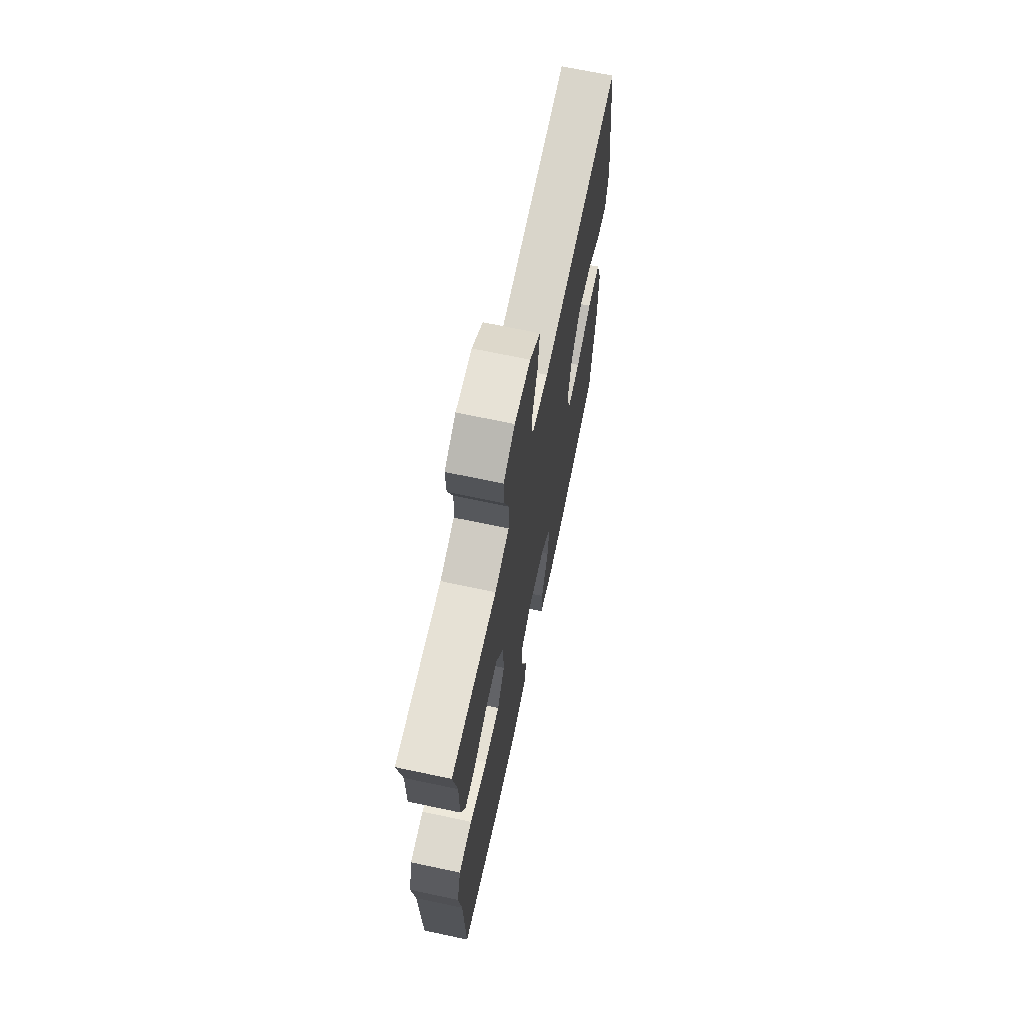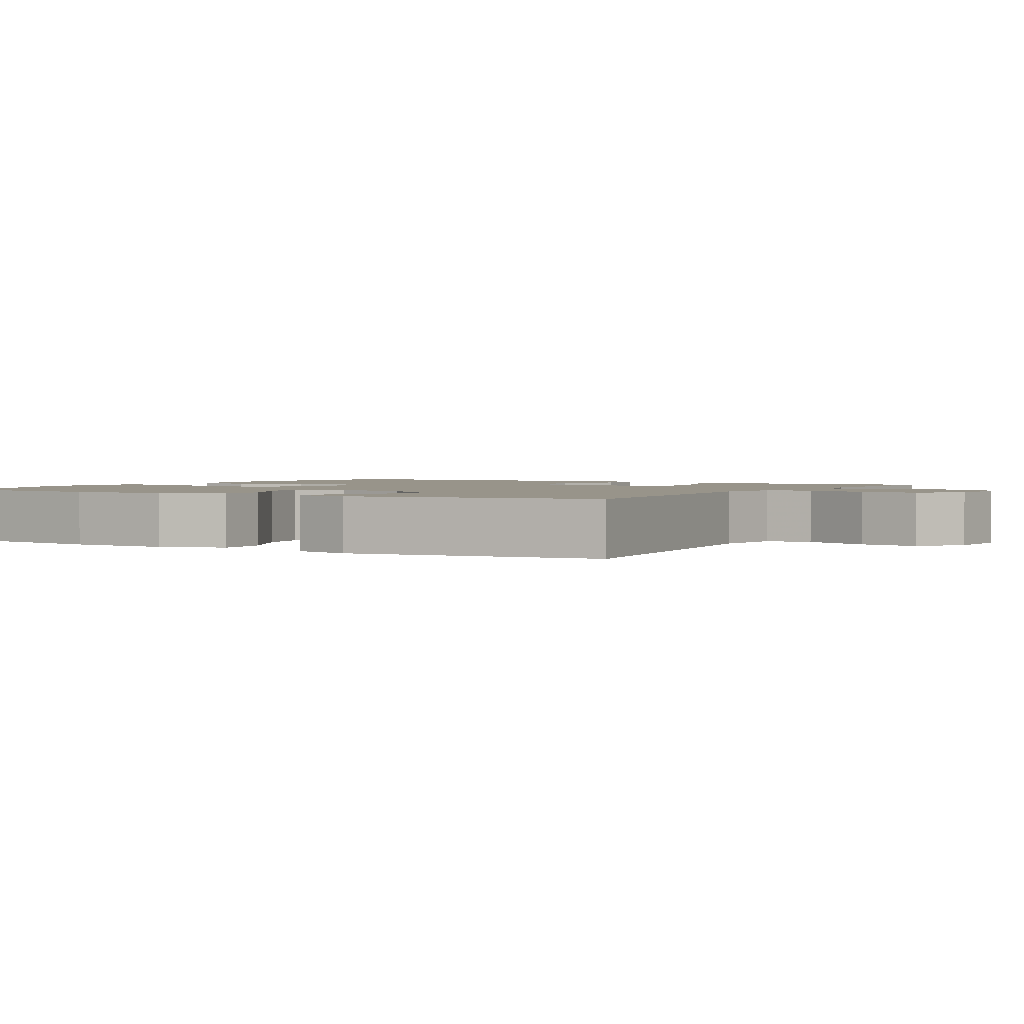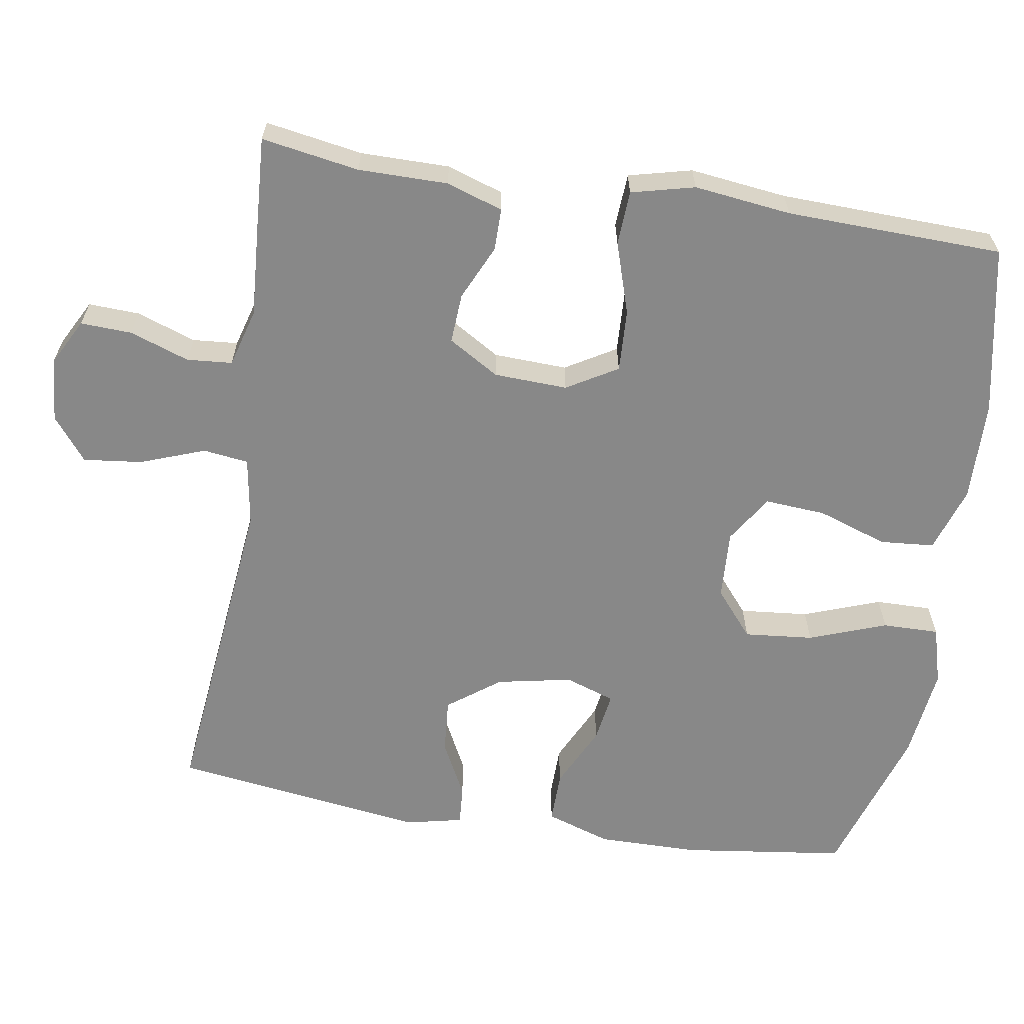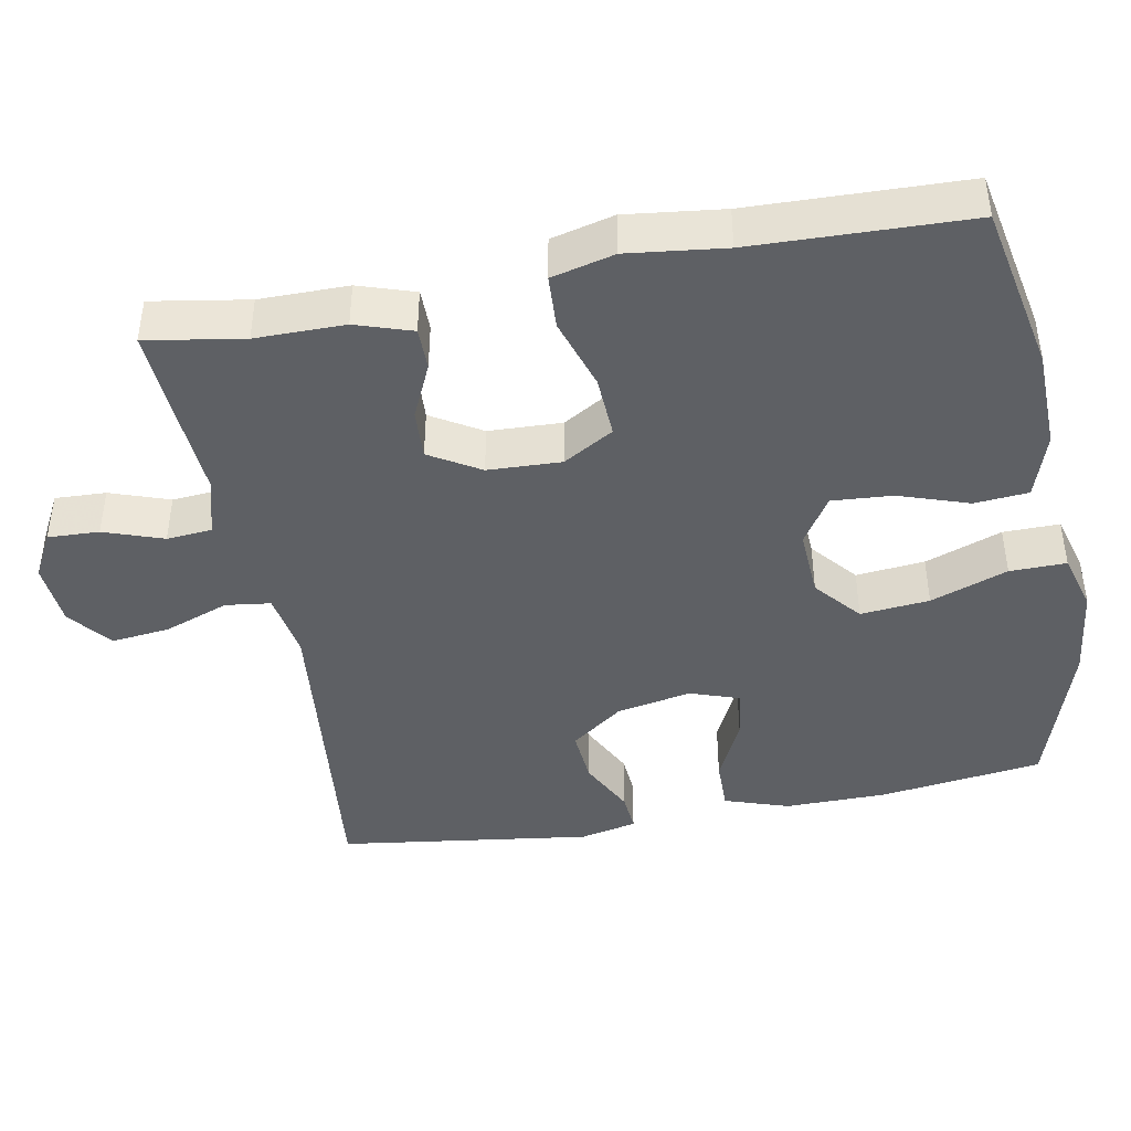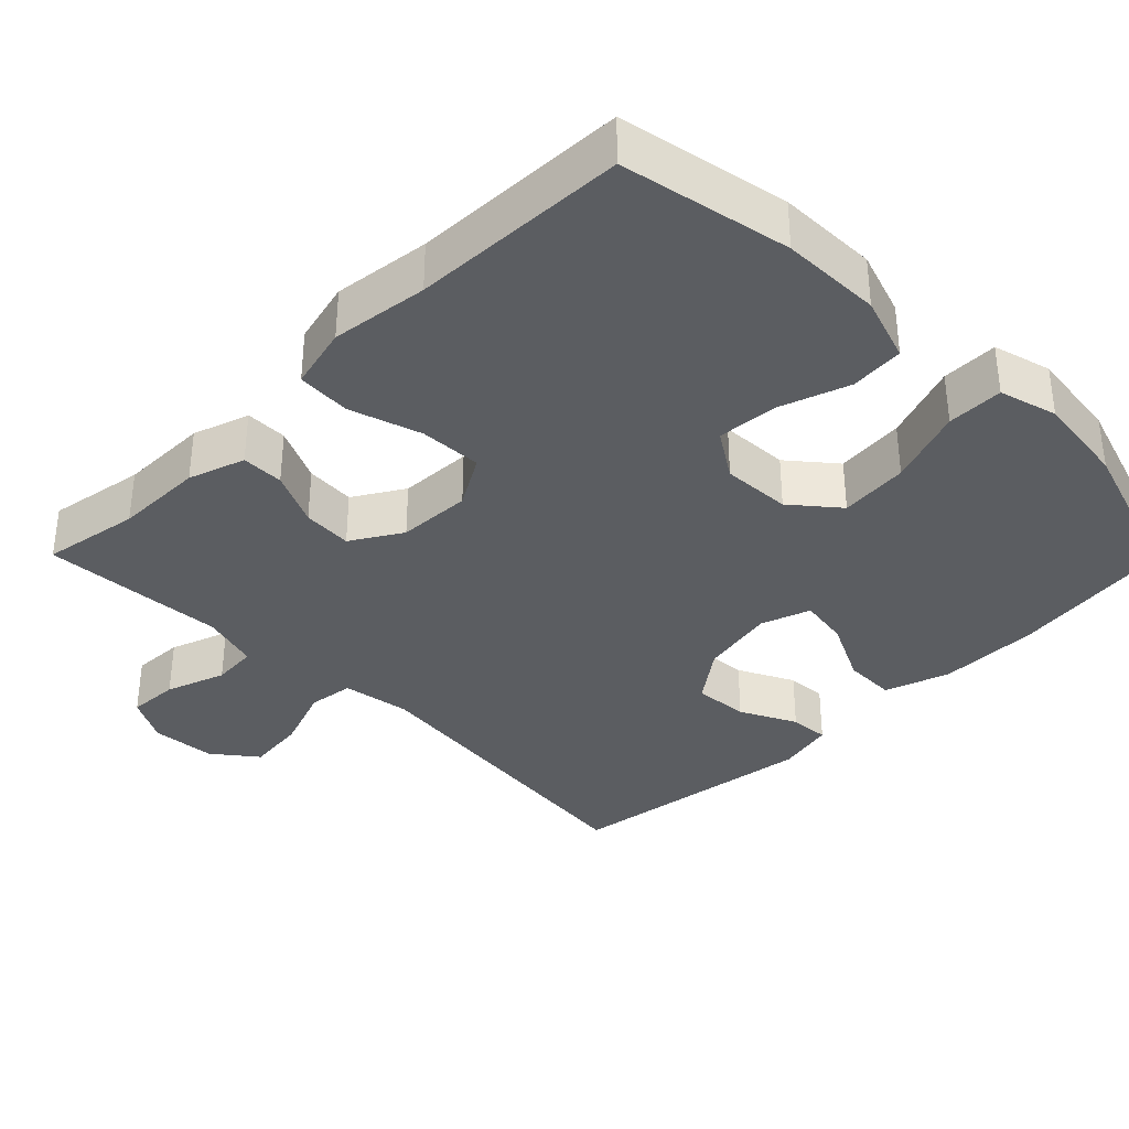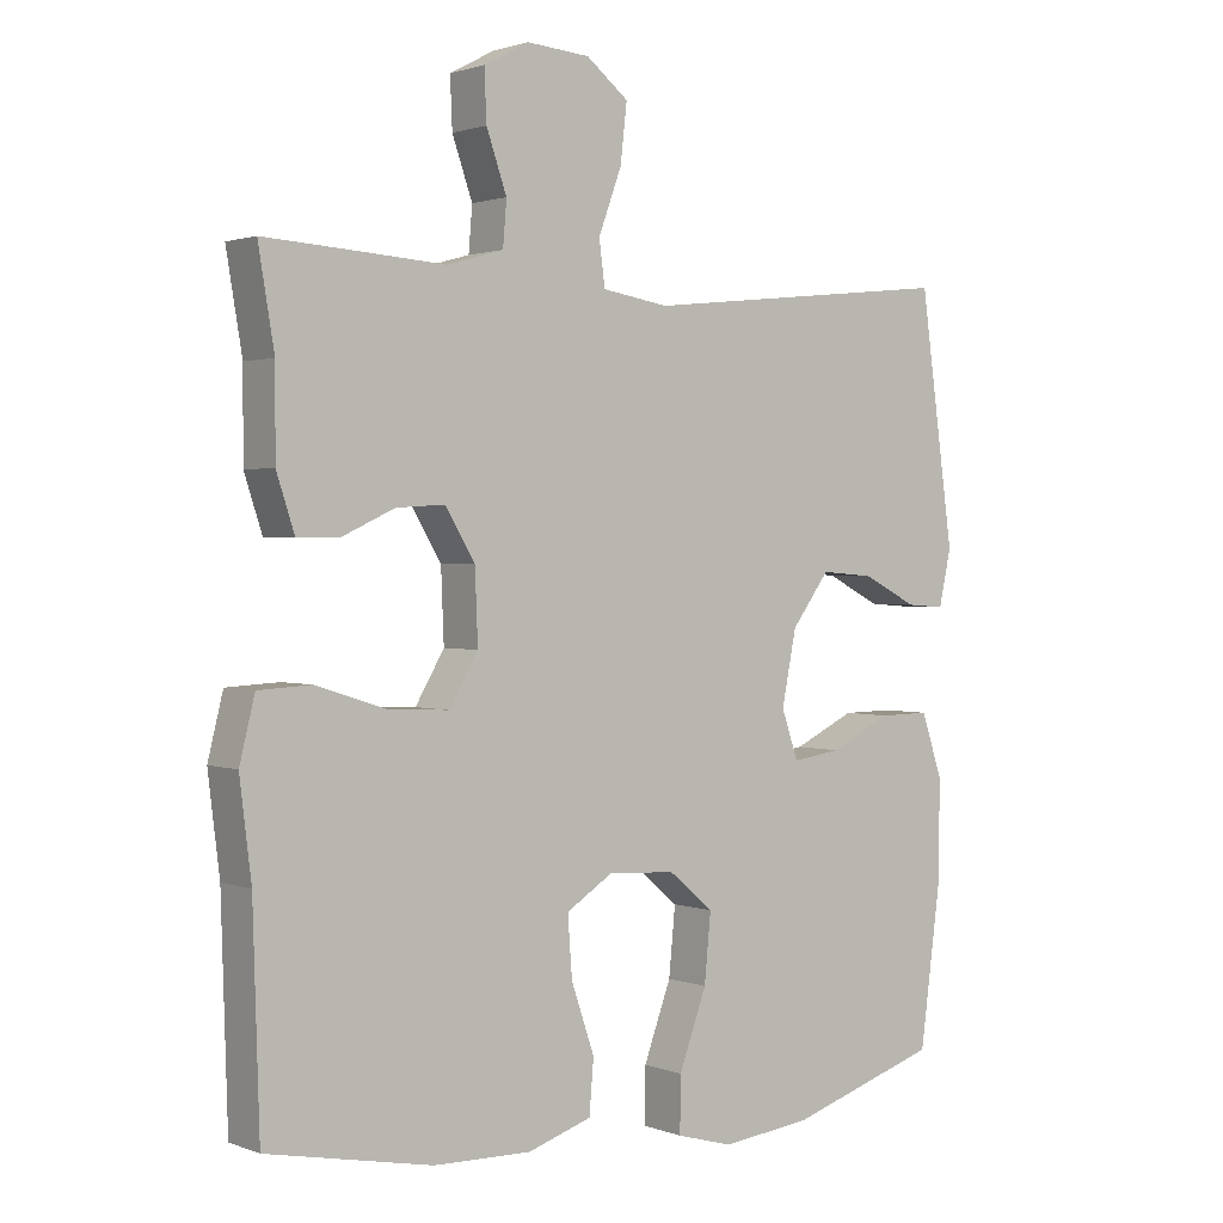
<metadata>
{"format":"obj","ext":"obj","renderer":"f3d","projection":"perspective","resolution":1024,"background":"white","views":[{"elev":68.5,"azim":102.0,"up":"+Z"},{"elev":1.8,"azim":-59.5,"up":"+Y"},{"elev":-62.9,"azim":80.9,"up":"+Y"},{"elev":-43.1,"azim":100.7,"up":"+Y"},{"elev":-35.6,"azim":134.7,"up":"+Y"},{"elev":1.5,"azim":142.5,"up":"+Z"}]}
</metadata>
<code>
v 0.5 0.07 0.5
v 0.478 0.07 0.369
v 0.478 0.07 0.249
v 0.453 0.07 0.173
v 0.396 0.07 0.173
v 0.322 0.07 0.207
v 0.255 0.07 0.211
v 0.214 0.07 0.143
v 0.21 0.07 0.044
v 0.25 0.07 -0.024
v 0.334 0.07 -0.02
v 0.431 0.07 0.011
v 0.504 0.07 0.007
v 0.525 0.07 -0.078
v 0.509 0.07 -0.209
v 0.5 0.07 -0.5
v 0.272 0.07 -0.545
v 0.137 0.07 -0.548
v 0.049 0.07 -0.519
v 0.043 0.07 -0.446
v 0.075 0.07 -0.352
v 0.081 0.07 -0.27
v 0.017 0.07 -0.229
v -0.076 0.07 -0.234
v -0.138 0.07 -0.286
v -0.129 0.07 -0.379
v -0.091 0.07 -0.483
v -0.09 0.07 -0.559
v -0.168 0.07 -0.581
v -0.293 0.07 -0.566
v -0.5 0.07 -0.5
v -0.529 0.07 -0.279
v -0.53 0.07 -0.143
v -0.501 0.07 -0.056
v -0.431 0.07 -0.057
v -0.346 0.07 -0.098
v -0.279 0.07 -0.108
v -0.256 0.07 -0.041
v -0.276 0.07 0.06
v -0.328 0.07 0.13
v -0.402 0.07 0.124
v -0.477 0.07 0.086
v -0.53 0.07 0.082
v -0.547 0.07 0.159
v -0.5 0.07 0.5
v -0.066 0.07 0.454
v 0.026 0.07 0.469
v 0.034 0.07 0.53
v 0.002 0.07 0.617
v -0.007 0.07 0.696
v 0.051 0.07 0.742
v 0.138 0.07 0.749
v 0.2 0.07 0.716
v 0.197 0.07 0.647
v 0.169 0.07 0.567
v 0.174 0.07 0.506
v 0.252 0.07 0.484
v 0.371 0.07 0.492
v 0.5 0 0.5
v 0.478 0 0.369
v 0.478 0 0.249
v 0.453 0 0.173
v 0.396 0 0.173
v 0.322 0 0.207
v 0.255 0 0.211
v 0.214 0 0.143
v 0.21 0 0.044
v 0.25 0 -0.024
v 0.334 0 -0.02
v 0.431 0 0.011
v 0.504 0 0.007
v 0.525 0 -0.078
v 0.509 0 -0.209
v 0.5 0 -0.5
v 0.272 0 -0.545
v 0.137 0 -0.548
v 0.049 0 -0.519
v 0.043 0 -0.446
v 0.075 0 -0.352
v 0.081 0 -0.27
v 0.017 0 -0.229
v -0.076 0 -0.234
v -0.138 0 -0.286
v -0.129 0 -0.379
v -0.091 0 -0.483
v -0.09 0 -0.559
v -0.168 0 -0.581
v -0.293 0 -0.566
v -0.5 0 -0.5
v -0.529 0 -0.279
v -0.53 0 -0.143
v -0.501 0 -0.056
v -0.431 0 -0.057
v -0.346 0 -0.098
v -0.279 0 -0.108
v -0.256 0 -0.041
v -0.276 0 0.06
v -0.328 0 0.13
v -0.402 0 0.124
v -0.477 0 0.086
v -0.53 0 0.082
v -0.547 0 0.159
v -0.5 0 0.5
v -0.066 0 0.454
v 0.026 0 0.469
v 0.034 0 0.53
v 0.002 0 0.617
v -0.007 0 0.696
v 0.051 0 0.742
v 0.138 0 0.749
v 0.2 0 0.716
v 0.197 0 0.647
v 0.169 0 0.567
v 0.174 0 0.506
v 0.252 0 0.484
v 0.371 0 0.492
f 57 58 1 2
f 56 57 2 3
f 52 53 54 55
f 52 55 56
f 51 52 56
f 48 49 50 51
f 48 51 56
f 47 48 56 3
f 43 44 45 46
f 41 42 43 46
f 40 41 46 47
f 39 40 47
f 38 39 47
f 37 38 47
f 33 34 35 36
f 33 36 37
f 32 33 37
f 31 32 37
f 30 31 37
f 26 27 28 29
f 25 26 29 30
f 18 19 20 21
f 18 21 22
f 15 16 17 18
f 15 18 22
f 14 15 22 23
f 11 12 13 14
f 10 11 14 23
f 3 4 5 6
f 3 6 7
f 47 3 7
f 25 30 37 47
f 24 25 47 7
f 9 10 23 24
f 8 9 24
f 7 8 24
f 60 59 116 115
f 61 60 115 114
f 113 112 111 110
f 114 113 110
f 114 110 109
f 109 108 107 106
f 114 109 106
f 61 114 106 105
f 104 103 102 101
f 104 101 100 99
f 105 104 99 98
f 105 98 97
f 105 97 96
f 105 96 95
f 94 93 92 91
f 95 94 91
f 95 91 90
f 95 90 89
f 95 89 88
f 87 86 85 84
f 88 87 84 83
f 79 78 77 76
f 80 79 76
f 76 75 74 73
f 80 76 73
f 81 80 73 72
f 72 71 70 69
f 81 72 69 68
f 64 63 62 61
f 65 64 61
f 65 61 105
f 105 95 88 83
f 65 105 83 82
f 82 81 68 67
f 82 67 66
f 82 66 65
f 1 59 60 2
f 2 60 61 3
f 3 61 62 4
f 4 62 63 5
f 5 63 64 6
f 6 64 65 7
f 7 65 66 8
f 8 66 67 9
f 9 67 68 10
f 10 68 69 11
f 11 69 70 12
f 12 70 71 13
f 13 71 72 14
f 14 72 73 15
f 15 73 74 16
f 16 74 75 17
f 17 75 76 18
f 18 76 77 19
f 19 77 78 20
f 20 78 79 21
f 21 79 80 22
f 22 80 81 23
f 23 81 82 24
f 24 82 83 25
f 25 83 84 26
f 26 84 85 27
f 27 85 86 28
f 28 86 87 29
f 29 87 88 30
f 30 88 89 31
f 31 89 90 32
f 32 90 91 33
f 33 91 92 34
f 34 92 93 35
f 35 93 94 36
f 36 94 95 37
f 37 95 96 38
f 38 96 97 39
f 39 97 98 40
f 40 98 99 41
f 41 99 100 42
f 42 100 101 43
f 43 101 102 44
f 44 102 103 45
f 45 103 104 46
f 46 104 105 47
f 47 105 106 48
f 48 106 107 49
f 49 107 108 50
f 50 108 109 51
f 51 109 110 52
f 52 110 111 53
f 53 111 112 54
f 54 112 113 55
f 55 113 114 56
f 56 114 115 57
f 57 115 116 58
f 58 116 59 1

</code>
